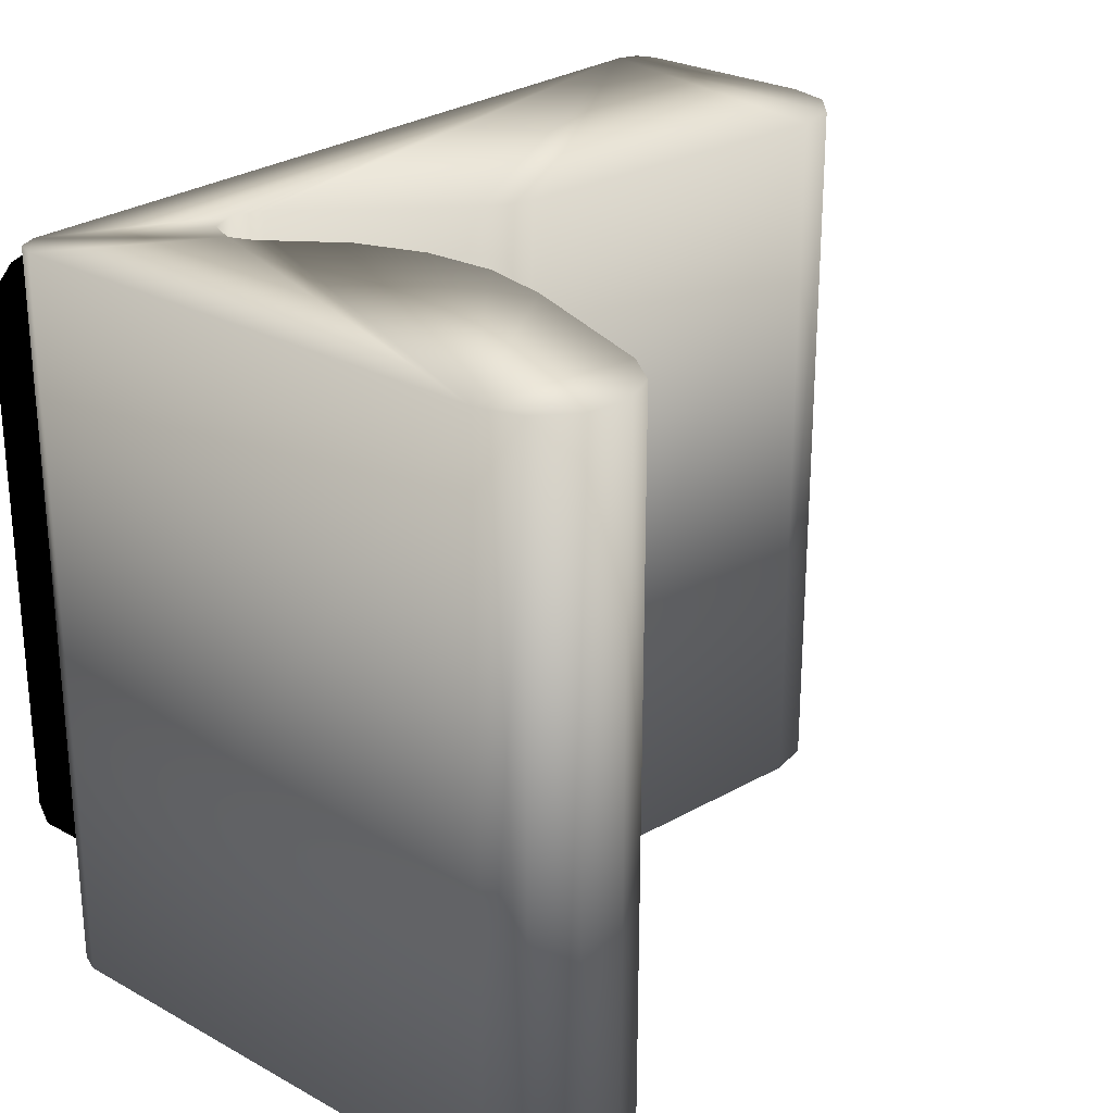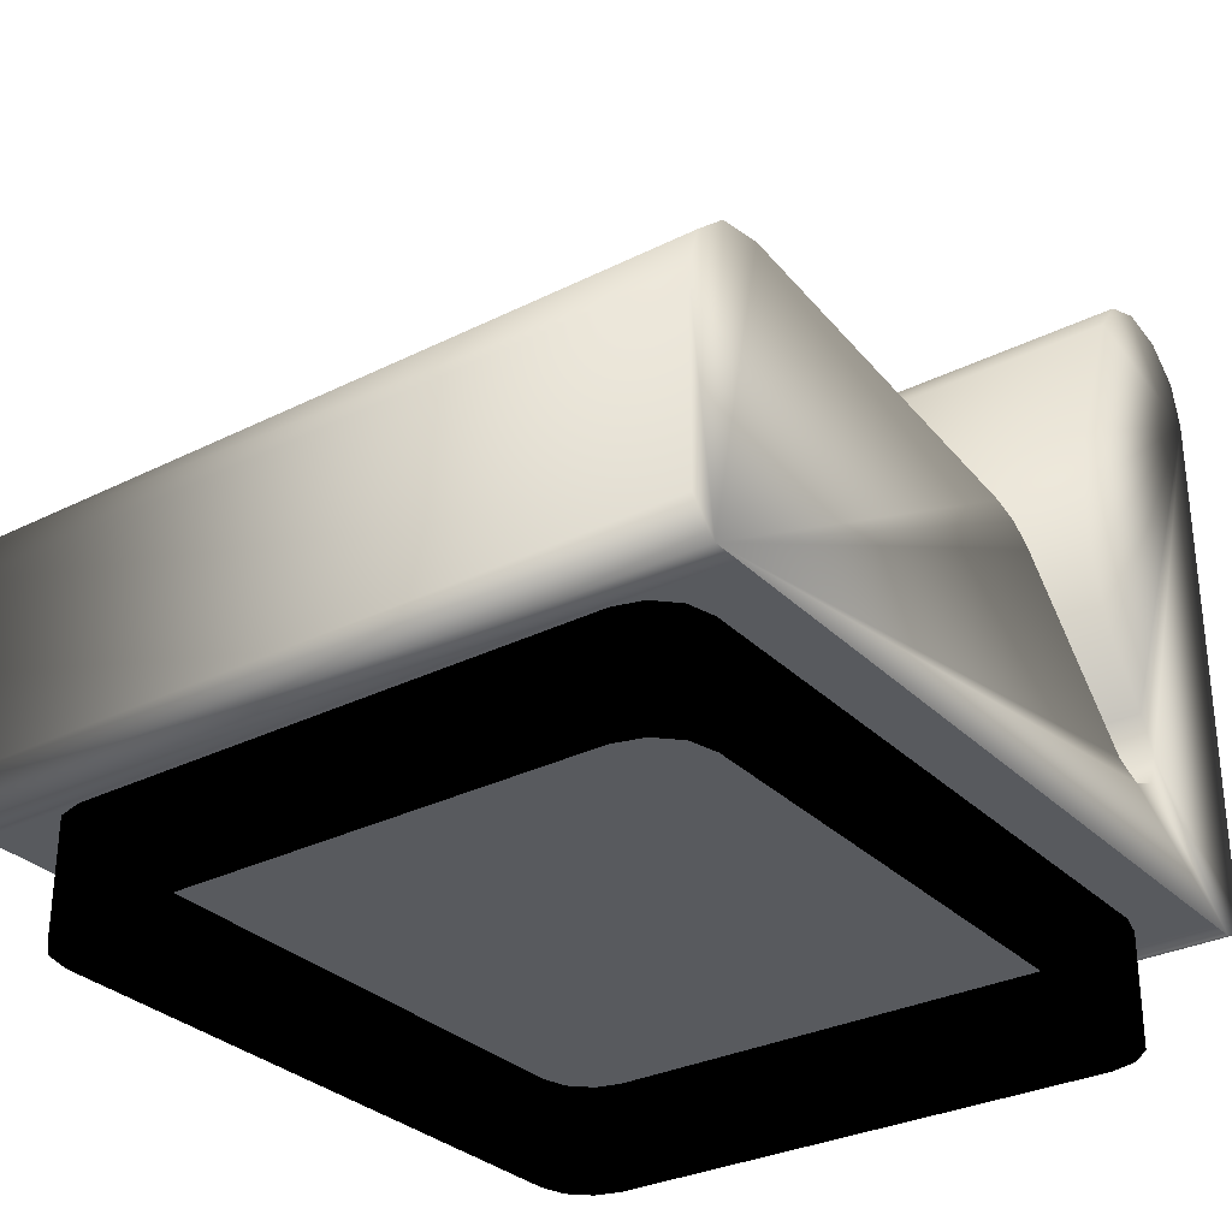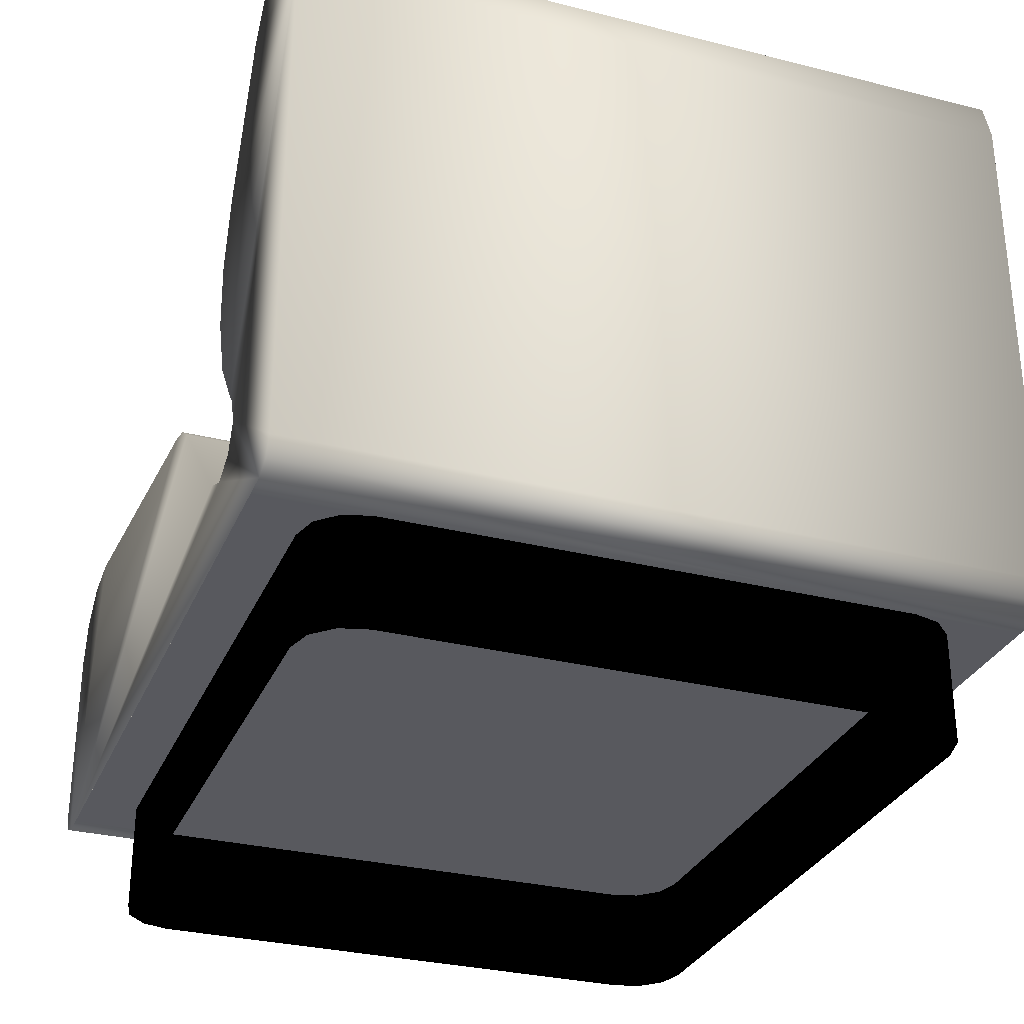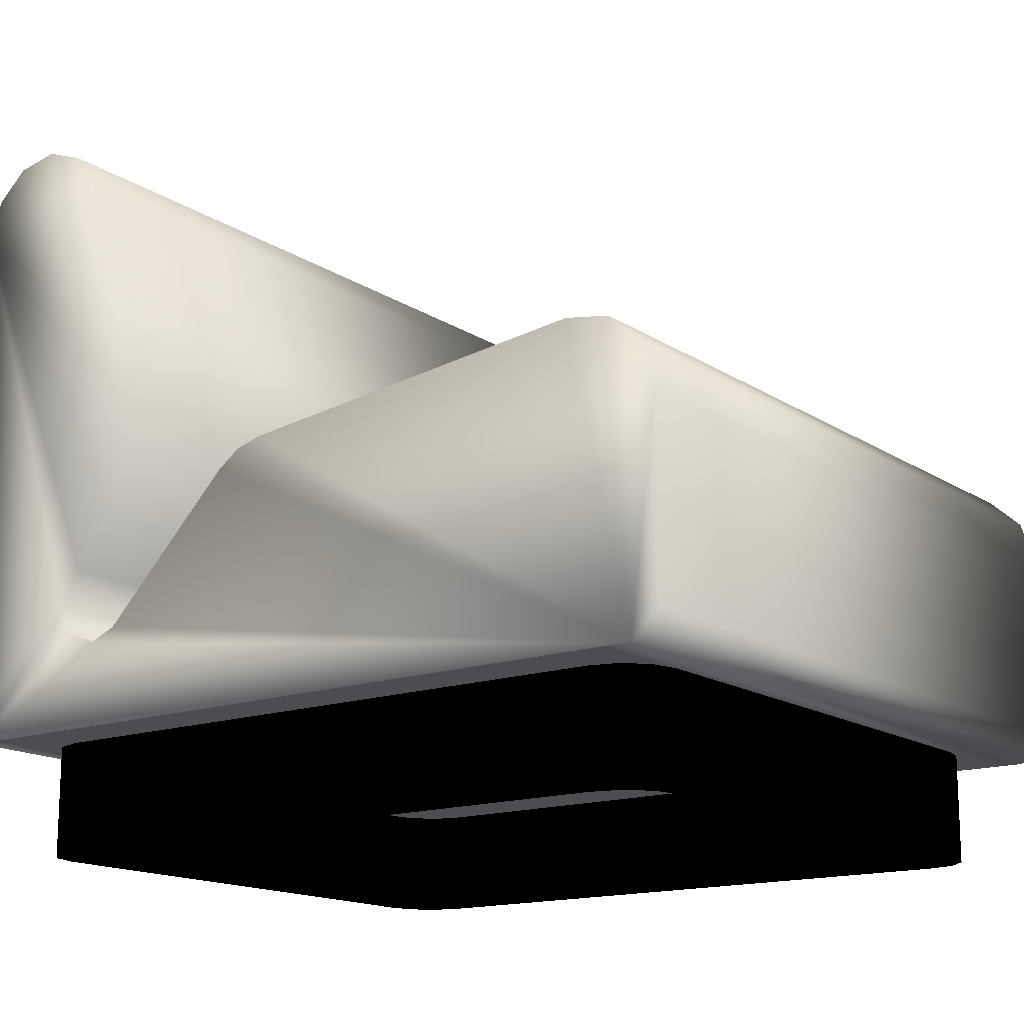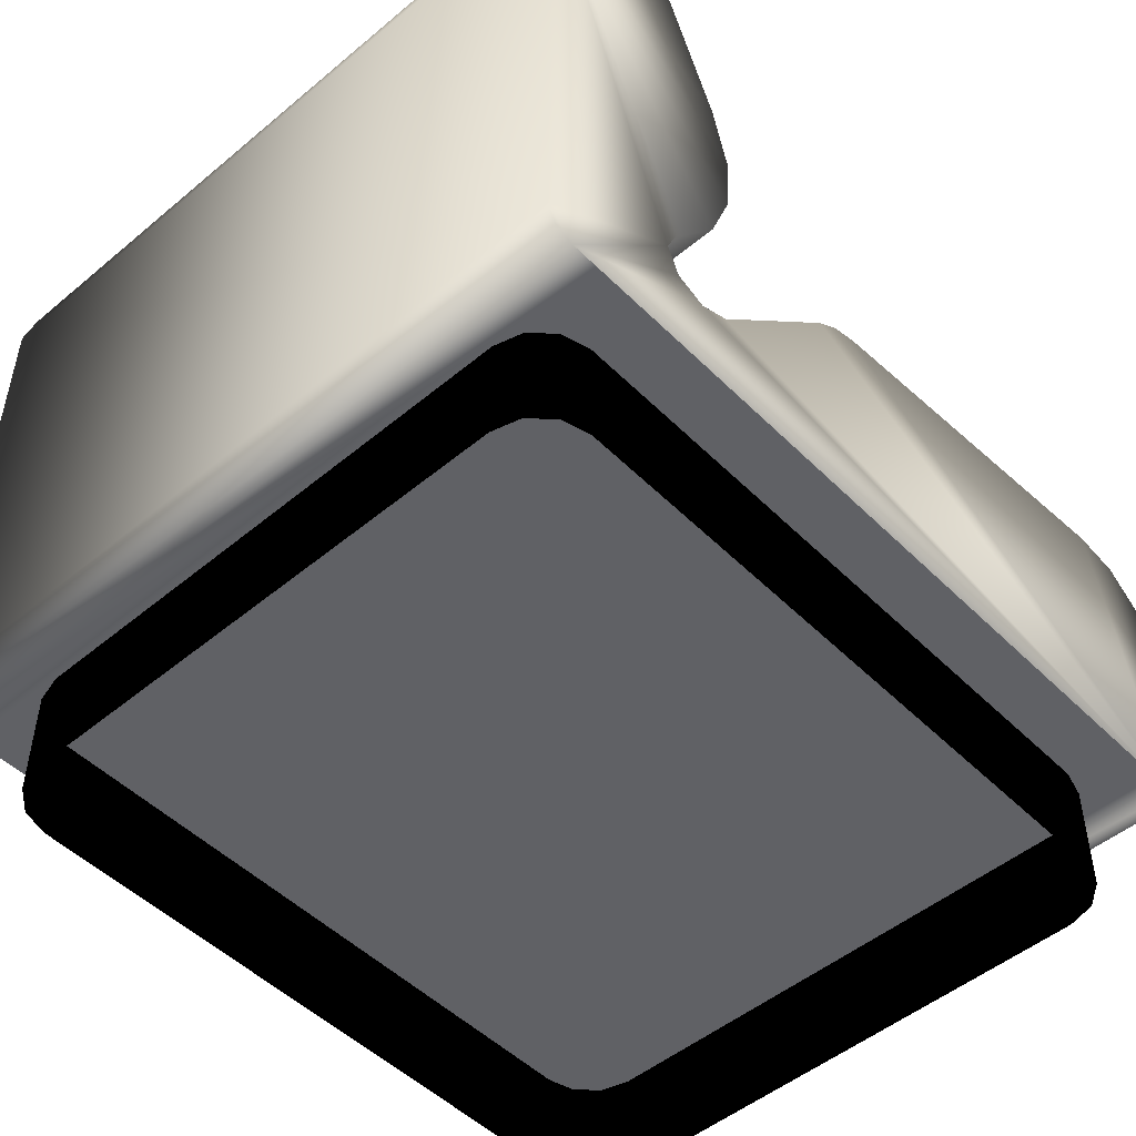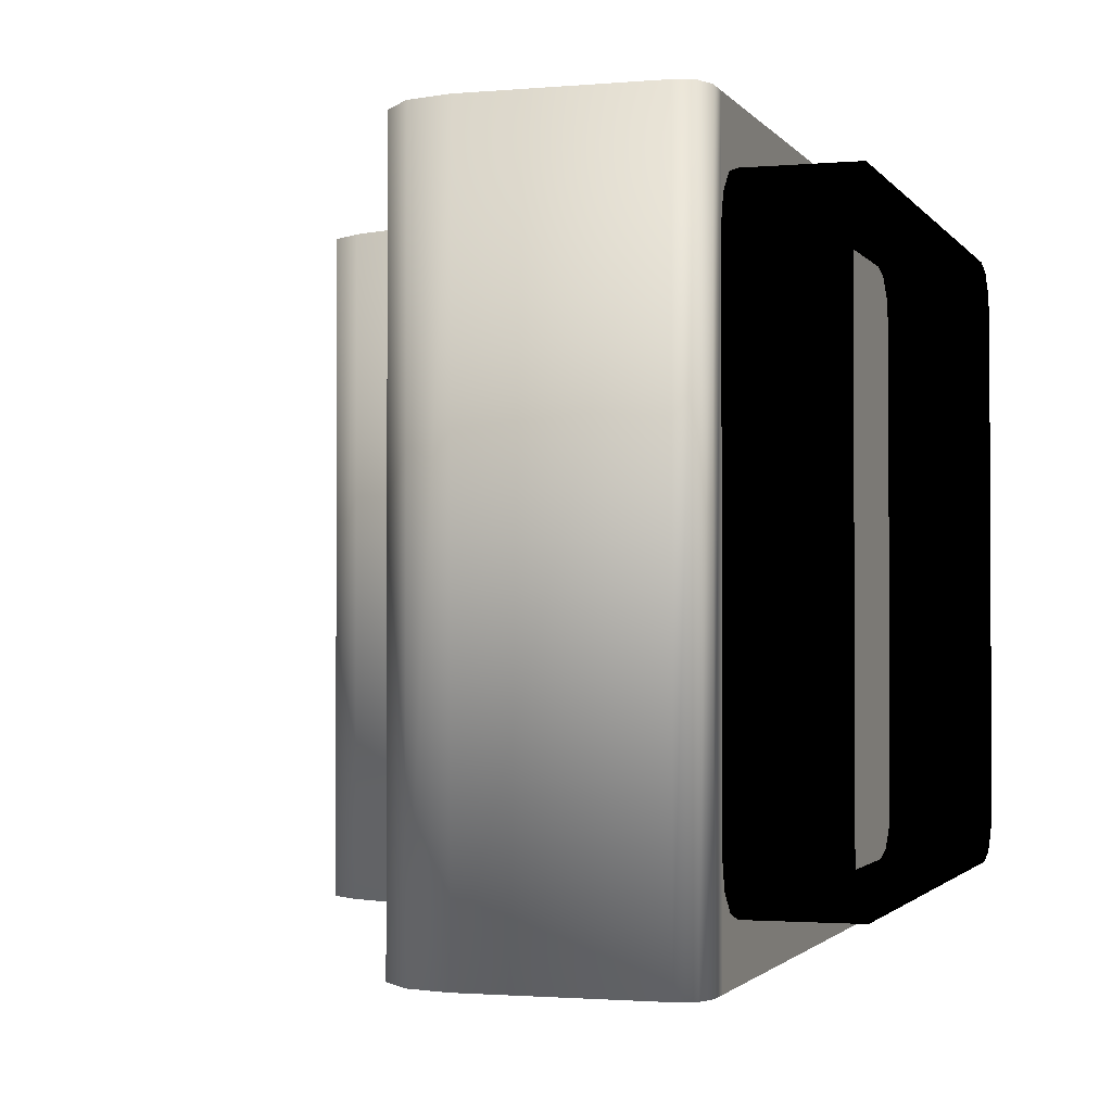
<metadata>
{"format":"obj","ext":"obj","renderer":"f3d","projection":"perspective","resolution":1024,"background":"white","views":[{"elev":25.7,"azim":131.4,"up":"+Z"},{"elev":-30.6,"azim":-54.2,"up":"+Y"},{"elev":-30.4,"azim":69.9,"up":"+Y"},{"elev":-15.6,"azim":-143.4,"up":"+Y"},{"elev":-49.6,"azim":132.6,"up":"+Y"},{"elev":-1.7,"azim":-72.3,"up":"+Z"}]}
</metadata>
<code>
v 0.1476 0.025 0.08679
v 0.8524 0.025 0.08679
v 0.1476 0.1476 0.08679
v 0.8524 0.1476 0.08679
v 0.117 0.025 0.09503
v 0.117 0.1476 0.09503
v 0.09453 0.025 0.1174
v 0.09453 0.1476 0.1174
v 0.08629 0.025 0.1481
v 0.08629 0.1476 0.1481
v 0.08629 0.025 0.7298
v 0.08629 0.1476 0.7298
v 0.09453 0.025 0.7605
v 0.09453 0.1476 0.7605
v 0.117 0.025 0.7829
v 0.117 0.1476 0.7829
v 0.1476 0.025 0.7911
v 0.1476 0.1476 0.7911
v 0.8524 0.025 0.7911
v 0.8524 0.1476 0.7911
v 0.8831 0.025 0.7829
v 0.8831 0.1476 0.7829
v 0.9055 0.025 0.7605
v 0.9055 0.1476 0.7605
v 0.9137 0.025 0.7298
v 0.9137 0.1476 0.7298
v 0.9137 0.025 0.1481
v 0.9137 0.1476 0.1481
v 0.9055 0.025 0.1174
v 0.9055 0.1476 0.1174
v 0.8831 0.025 0.09503
v 0.8831 0.1476 0.09503
v 0.08629 0.1476 0.8524
v 0.08629 0.1476 0.025
v 0.9137 0.1476 0.8524
v 0.9137 0.1476 0.025
v 0.05568 0.1476 0.8524
v 0.05568 0.1476 0.025
v 0.03399 0.1565 0.8524
v 0.03399 0.1565 0.025
v 0.025 0.1782 0.8524
v 0.025 0.1782 0.025
v 0.025 0.3893 0.8524
v 0.025 0.3893 0.025
v 0.03915 0.4382 0.8524
v 0.03915 0.4382 0.025
v 0.07718 0.4721 0.8524
v 0.07718 0.4721 0.025
v 0.1275 0.4807 0.8524
v 0.1275 0.4807 0.025
v 0.5296 0.4347 0.8524
v 0.5296 0.4347 0.025
v 0.5591 0.4261 0.8524
v 0.5591 0.4261 0.025
v 0.584 0.4083 0.8524
v 0.584 0.4083 0.025
v 0.7375 0.2549 0.8524
v 0.7375 0.2549 0.025
v 0.77 0.2414 0.8524
v 0.77 0.2414 0.025
v 0.8025 0.2549 0.8524
v 0.8025 0.2549 0.025
v 0.816 0.2874 0.8524
v 0.816 0.2874 0.025
v 0.8025 0.3199 0.8524
v 0.8025 0.3199 0.025
v 0.7949 0.3275 0.8524
v 0.7949 0.3275 0.025
v 0.7472 0.3915 0.8524
v 0.7472 0.3915 0.025
v 0.7199 0.4664 0.8524
v 0.7199 0.4664 0.025
v 0.7151 0.546 0.8524
v 0.7151 0.546 0.025
v 0.7334 0.6236 0.8524
v 0.7334 0.6236 0.025
v 0.8012 0.7959 0.8524
v 0.8012 0.7959 0.025
v 0.8311 0.8349 0.8524
v 0.8311 0.8349 0.025
v 0.877 0.8524 0.8524
v 0.877 0.8524 0.025
v 0.9253 0.8433 0.8524
v 0.9253 0.8433 0.025
v 0.9616 0.8101 0.8524
v 0.9616 0.8101 0.025
v 0.975 0.7628 0.8524
v 0.975 0.7628 0.025
v 0.975 0.1782 0.8524
v 0.975 0.1782 0.025
v 0.9661 0.1565 0.8524
v 0.9661 0.1565 0.025
v 0.9444 0.1476 0.8524
v 0.9444 0.1476 0.025
f 1 2 3
f 4 3 2
f 5 1 6
f 3 6 1
f 7 5 8
f 6 8 5
f 9 7 10
f 8 10 7
f 11 9 12
f 10 12 9
f 13 11 14
f 12 14 11
f 15 13 16
f 14 16 13
f 17 15 18
f 16 18 15
f 19 17 20
f 18 20 17
f 21 19 22
f 20 22 19
f 23 21 24
f 22 24 21
f 25 23 26
f 24 26 23
f 27 25 28
f 26 28 25
f 29 27 30
f 28 30 27
f 31 29 32
f 30 32 29
f 2 31 4
f 32 4 31
f 33 34 35
f 36 35 34
f 37 38 33
f 34 33 38
f 39 40 37
f 38 37 40
f 41 42 39
f 40 39 42
f 43 44 41
f 42 41 44
f 45 46 43
f 44 43 46
f 47 48 45
f 46 45 48
f 49 50 47
f 48 47 50
f 51 52 49
f 50 49 52
f 53 54 51
f 52 51 54
f 55 56 53
f 54 53 56
f 57 58 55
f 56 55 58
f 59 60 57
f 58 57 60
f 61 62 59
f 60 59 62
f 63 64 61
f 62 61 64
f 65 66 63
f 64 63 66
f 67 68 65
f 66 65 68
f 69 70 67
f 68 67 70
f 71 72 69
f 70 69 72
f 73 74 71
f 72 71 74
f 75 76 73
f 74 73 76
f 77 78 75
f 76 75 78
f 79 80 77
f 78 77 80
f 81 82 79
f 80 79 82
f 83 84 81
f 82 81 84
f 85 86 83
f 84 83 86
f 87 88 85
f 86 85 88
f 89 90 87
f 88 87 90
f 91 92 89
f 90 89 92
f 93 94 91
f 92 91 94
f 35 36 93
f 94 93 36
f 82 84 88
f 86 88 84
f 78 80 88
f 82 88 80
f 74 76 88
f 78 88 76
f 70 72 88
f 74 88 72
f 66 68 88
f 70 88 68
f 90 64 88
f 66 88 64
f 90 92 94
f 62 64 94
f 90 94 64
f 38 60 94
f 62 94 60
f 56 58 38
f 60 38 58
f 52 54 38
f 56 38 54
f 48 50 38
f 52 38 50
f 44 46 38
f 48 38 46
f 40 42 38
f 44 38 42
f 81 87 83
f 85 83 87
f 77 87 79
f 81 79 87
f 73 87 75
f 77 75 87
f 69 87 71
f 73 71 87
f 65 87 67
f 69 67 87
f 89 87 63
f 65 63 87
f 89 93 91
f 61 93 63
f 89 63 93
f 37 93 59
f 61 59 93
f 55 37 57
f 59 57 37
f 51 37 53
f 55 53 37
f 47 37 49
f 51 49 37
f 43 37 45
f 47 45 37
f 39 37 41
f 43 41 37
f 1 3 2
f 4 2 3
f 5 6 1
f 3 1 6
f 7 8 5
f 6 5 8
f 9 10 7
f 8 7 10
f 11 12 9
f 10 9 12
f 13 14 11
f 12 11 14
f 15 16 13
f 14 13 16
f 17 18 15
f 16 15 18
f 19 20 17
f 18 17 20
f 21 22 19
f 20 19 22
f 23 24 21
f 22 21 24
f 25 26 23
f 24 23 26
f 27 28 25
f 26 25 28
f 29 30 27
f 28 27 30
f 31 32 29
f 30 29 32
f 2 4 31
f 32 31 4

</code>
